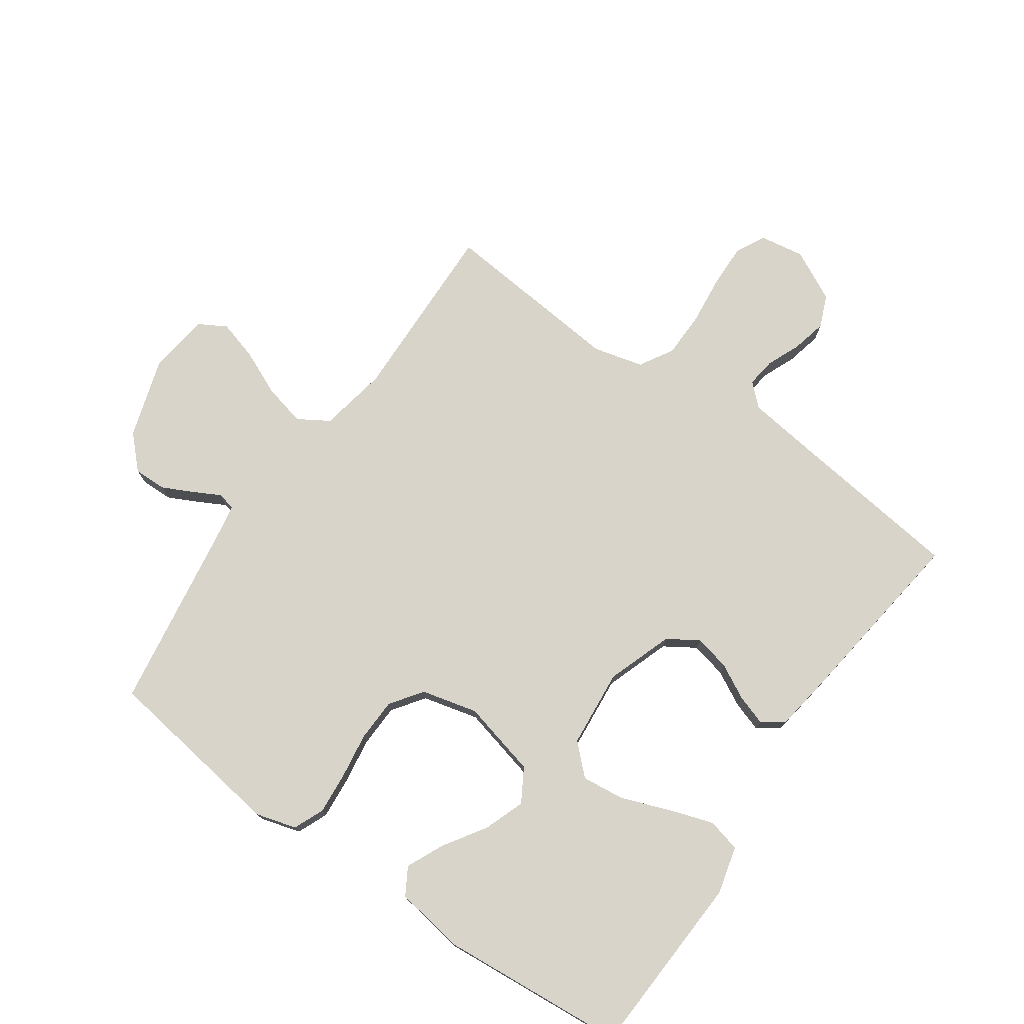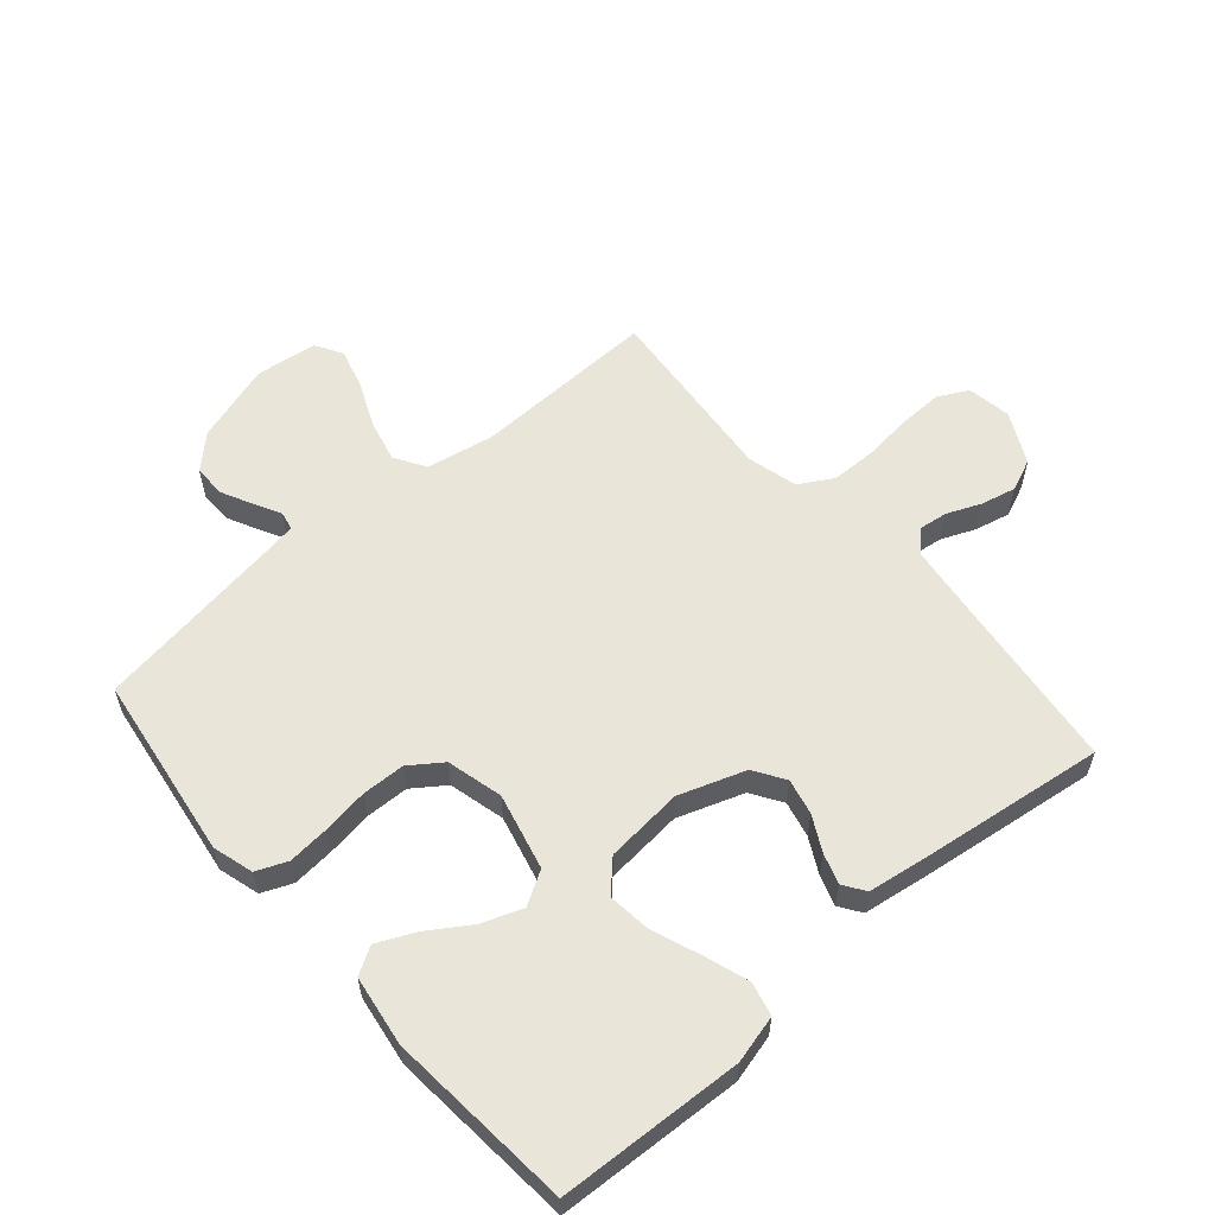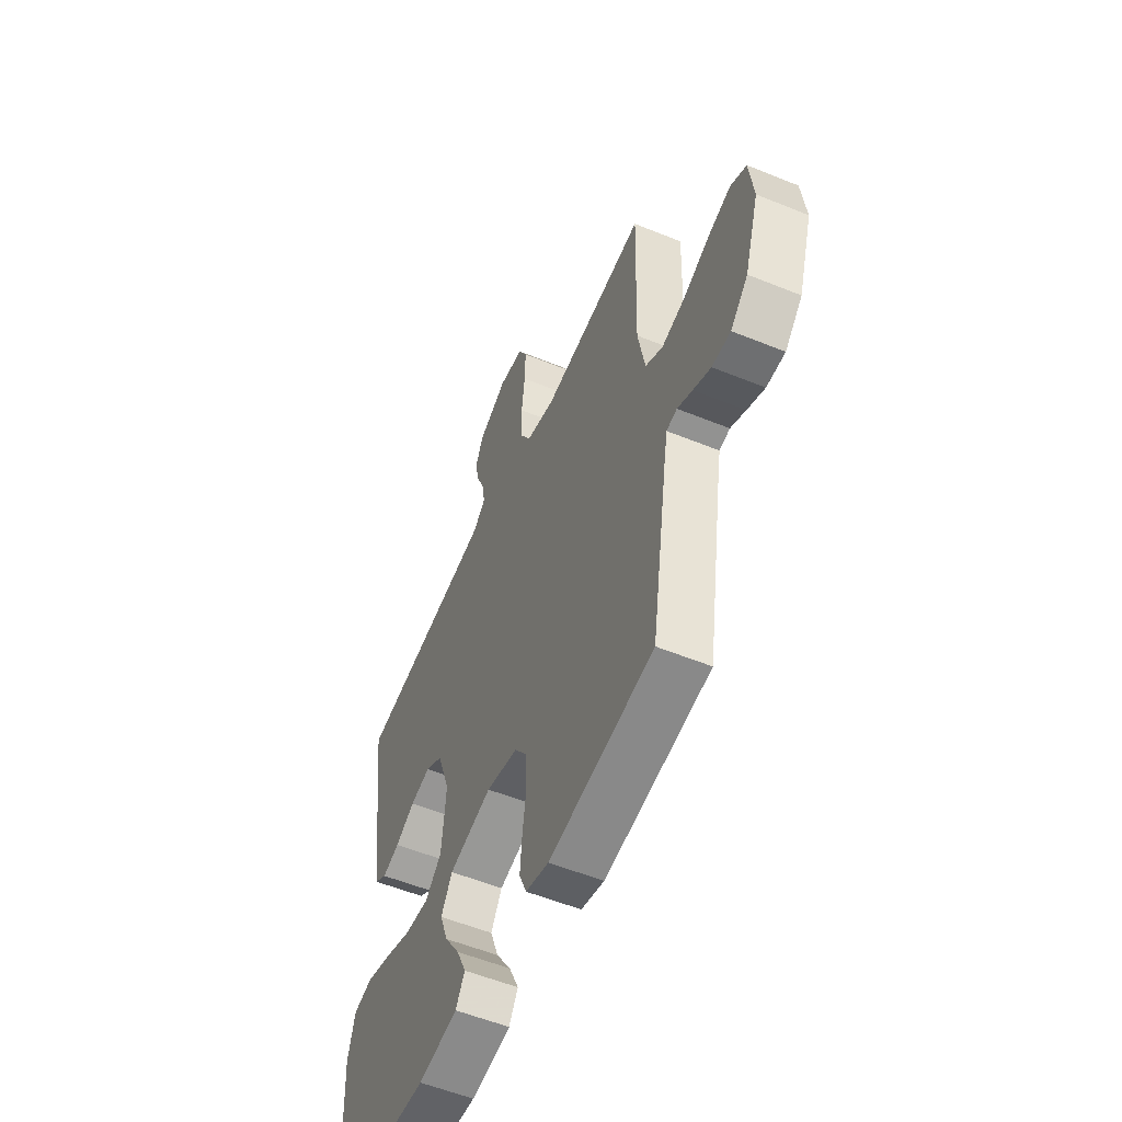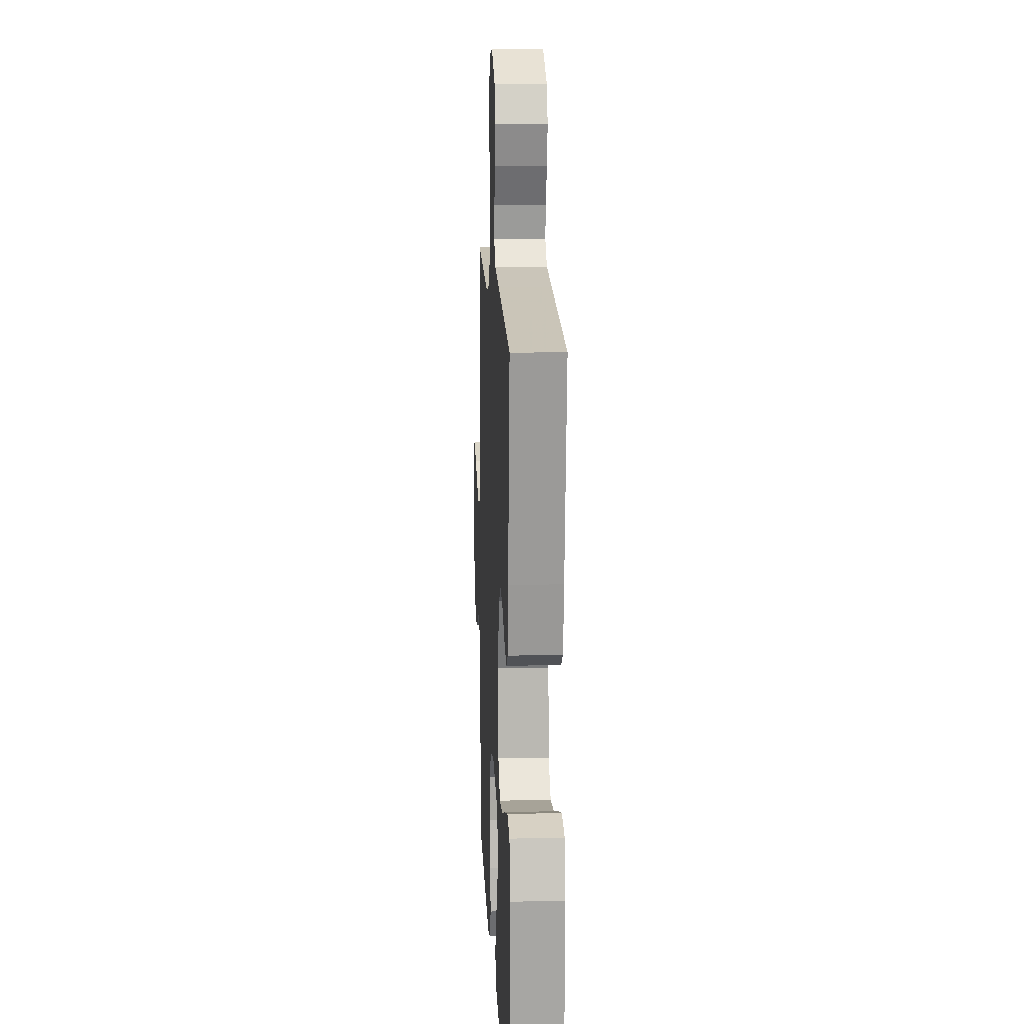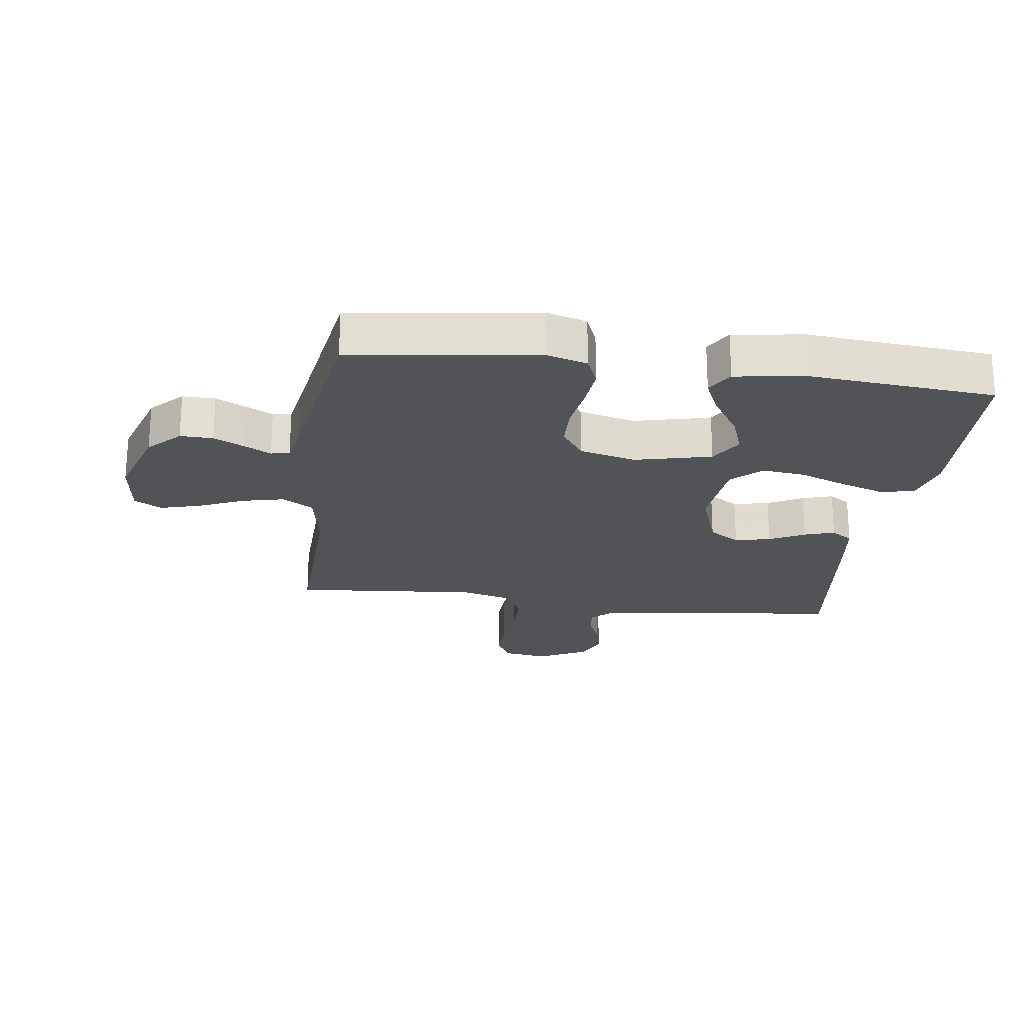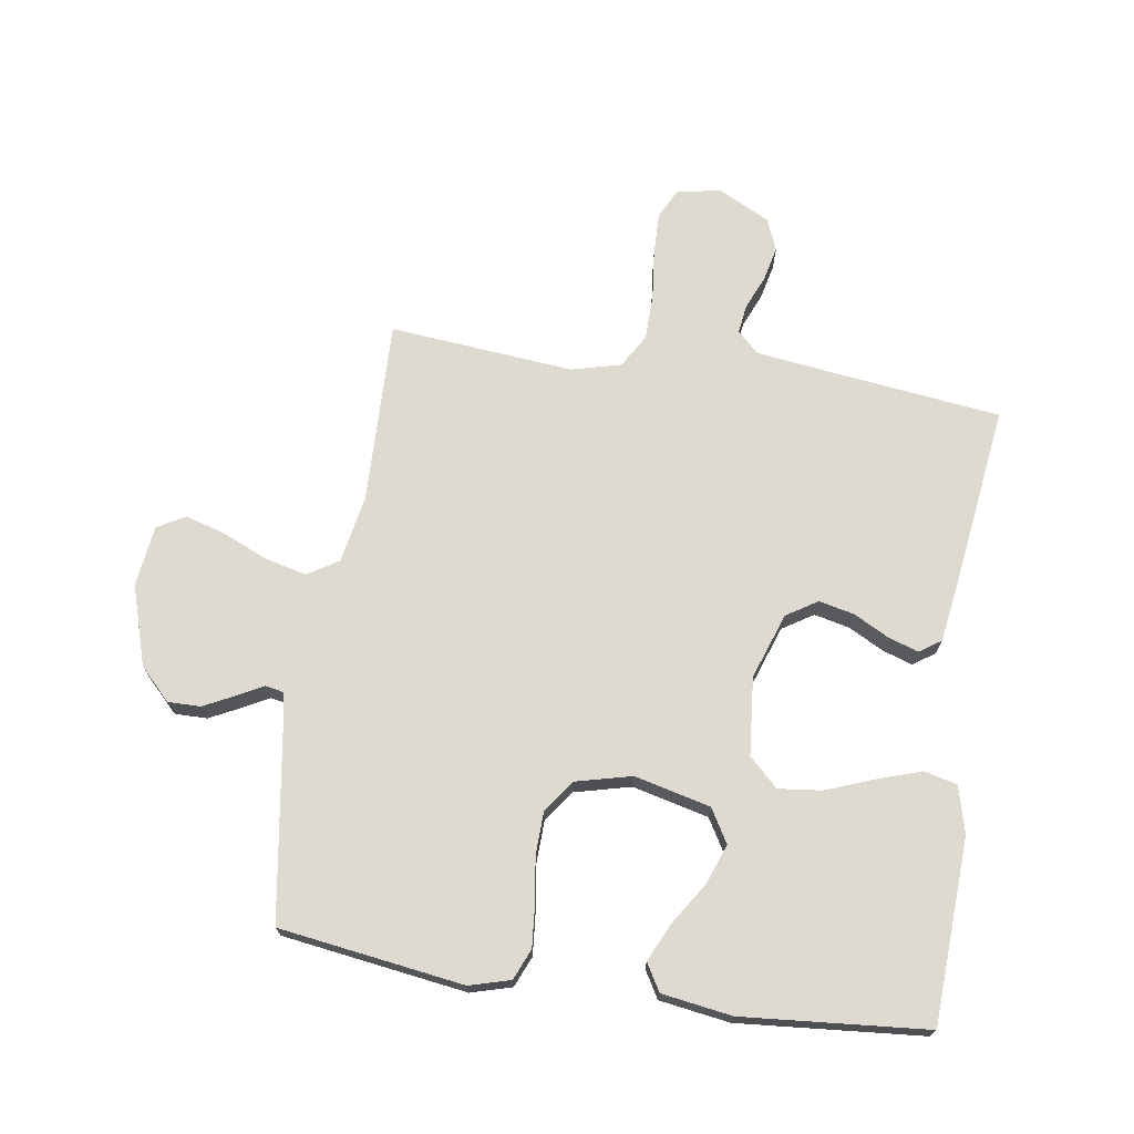
<metadata>
{"format":"obj","ext":"obj","renderer":"f3d","projection":"perspective","resolution":1024,"background":"white","views":[{"elev":75.7,"azim":-144.9,"up":"+Y"},{"elev":58.1,"azim":-130.8,"up":"+Y"},{"elev":-55.5,"azim":66.8,"up":"+Z"},{"elev":13.4,"azim":-92.8,"up":"+Z"},{"elev":-22.4,"azim":172.2,"up":"+Y"},{"elev":71.0,"azim":-171.2,"up":"+Y"}]}
</metadata>
<code>
v 0.5 0.07 0.5
v 0.491 0.07 0.2
v 0.511 0.07 0.09
v 0.561 0.07 0.059
v 0.629 0.07 0.075
v 0.702 0.07 0.107
v 0.768 0.07 0.126
v 0.813 0.07 0.1
v 0.825 0.07 0
v 0.784 0.07 -0.129
v 0.734 0.07 -0.18
v 0.681 0.07 -0.179
v 0.631 0.07 -0.154
v 0.588 0.07 -0.131
v 0.558 0.07 -0.137
v 0.547 0.07 -0.2
v 0.5 0.07 -0.5
v 0.2 0.07 -0.542
v 0.134 0.07 -0.523
v 0.113 0.07 -0.473
v 0.119 0.07 -0.405
v 0.13 0.07 -0.331
v 0.128 0.07 -0.261
v 0.091 0.07 -0.209
v 0 0.07 -0.186
v -0.124 0.07 -0.216
v -0.156 0.07 -0.27
v -0.132 0.07 -0.336
v -0.088 0.07 -0.404
v -0.06 0.07 -0.465
v -0.086 0.07 -0.509
v -0.2 0.07 -0.526
v -0.5 0.07 -0.5
v -0.514 0.07 -0.2
v -0.494 0.07 -0.123
v -0.44 0.07 -0.11
v -0.368 0.07 -0.134
v -0.29 0.07 -0.164
v -0.22 0.07 -0.172
v -0.173 0.07 -0.127
v -0.161 0.07 0
v -0.198 0.07 0.107
v -0.248 0.07 0.139
v -0.306 0.07 0.126
v -0.363 0.07 0.096
v -0.412 0.07 0.08
v -0.447 0.07 0.104
v -0.461 0.07 0.2
v -0.5 0.07 0.5
v -0.2 0.07 0.536
v -0.098 0.07 0.549
v -0.063 0.07 0.582
v -0.069 0.07 0.629
v -0.092 0.07 0.684
v -0.105 0.07 0.741
v -0.083 0.07 0.793
v 0 0.07 0.835
v 0.072 0.07 0.823
v 0.097 0.07 0.774
v 0.095 0.07 0.703
v 0.086 0.07 0.623
v 0.087 0.07 0.549
v 0.119 0.07 0.494
v 0.2 0.07 0.473
v 0.5 0 0.5
v 0.491 0 0.2
v 0.511 0 0.09
v 0.561 0 0.059
v 0.629 0 0.075
v 0.702 0 0.107
v 0.768 0 0.126
v 0.813 0 0.1
v 0.825 0 0
v 0.784 0 -0.129
v 0.734 0 -0.18
v 0.681 0 -0.179
v 0.631 0 -0.154
v 0.588 0 -0.131
v 0.558 0 -0.137
v 0.547 0 -0.2
v 0.5 0 -0.5
v 0.2 0 -0.542
v 0.134 0 -0.523
v 0.113 0 -0.473
v 0.119 0 -0.405
v 0.13 0 -0.331
v 0.128 0 -0.261
v 0.091 0 -0.209
v 0 0 -0.186
v -0.124 0 -0.216
v -0.156 0 -0.27
v -0.132 0 -0.336
v -0.088 0 -0.404
v -0.06 0 -0.465
v -0.086 0 -0.509
v -0.2 0 -0.526
v -0.5 0 -0.5
v -0.514 0 -0.2
v -0.494 0 -0.123
v -0.44 0 -0.11
v -0.368 0 -0.134
v -0.29 0 -0.164
v -0.22 0 -0.172
v -0.173 0 -0.127
v -0.161 0 0
v -0.198 0 0.107
v -0.248 0 0.139
v -0.306 0 0.126
v -0.363 0 0.096
v -0.412 0 0.08
v -0.447 0 0.104
v -0.461 0 0.2
v -0.5 0 0.5
v -0.2 0 0.536
v -0.098 0 0.549
v -0.063 0 0.582
v -0.069 0 0.629
v -0.092 0 0.684
v -0.105 0 0.741
v -0.083 0 0.793
v 0 0 0.835
v 0.072 0 0.823
v 0.097 0 0.774
v 0.095 0 0.703
v 0.086 0 0.623
v 0.087 0 0.549
v 0.119 0 0.494
v 0.2 0 0.473
f 59 60 61
f 58 59 61
f 57 58 61
f 56 57 61
f 55 56 61
f 54 55 61
f 53 54 61
f 52 53 61 62
f 51 52 62 63
f 48 49 50
f 47 48 50
f 46 47 50
f 45 46 50
f 44 45 50
f 51 63 64
f 50 51 64
f 44 50 64
f 43 44 64
f 36 37 38
f 35 36 38
f 34 35 38
f 33 34 38
f 32 33 38
f 31 32 38
f 30 31 38
f 29 30 38
f 28 29 38
f 27 28 38 39
f 26 27 39 40
f 20 21 22
f 19 20 22
f 18 19 22
f 17 18 22
f 16 17 22
f 15 16 22 23
f 12 13 14
f 11 12 14
f 10 11 14
f 9 10 14
f 8 9 14
f 7 8 14
f 6 7 14
f 5 6 14
f 4 5 14 15
f 15 23 24
f 4 15 24
f 3 4 24
f 64 1 2
f 43 64 2
f 42 43 2
f 25 26 40 41
f 25 41 42
f 24 25 42
f 3 24 42
f 2 3 42
f 125 124 123
f 125 123 122
f 125 122 121
f 125 121 120
f 125 120 119
f 125 119 118
f 125 118 117
f 126 125 117 116
f 127 126 116 115
f 114 113 112
f 114 112 111
f 114 111 110
f 114 110 109
f 114 109 108
f 128 127 115
f 128 115 114
f 128 114 108
f 128 108 107
f 102 101 100
f 102 100 99
f 102 99 98
f 102 98 97
f 102 97 96
f 102 96 95
f 102 95 94
f 102 94 93
f 102 93 92
f 103 102 92 91
f 104 103 91 90
f 86 85 84
f 86 84 83
f 86 83 82
f 86 82 81
f 86 81 80
f 87 86 80 79
f 78 77 76
f 78 76 75
f 78 75 74
f 78 74 73
f 78 73 72
f 78 72 71
f 78 71 70
f 78 70 69
f 79 78 69 68
f 88 87 79
f 88 79 68
f 88 68 67
f 66 65 128
f 66 128 107
f 66 107 106
f 105 104 90 89
f 106 105 89
f 106 89 88
f 106 88 67
f 106 67 66
f 1 65 66 2
f 2 66 67 3
f 3 67 68 4
f 4 68 69 5
f 5 69 70 6
f 6 70 71 7
f 7 71 72 8
f 8 72 73 9
f 9 73 74 10
f 10 74 75 11
f 11 75 76 12
f 12 76 77 13
f 13 77 78 14
f 14 78 79 15
f 15 79 80 16
f 16 80 81 17
f 17 81 82 18
f 18 82 83 19
f 19 83 84 20
f 20 84 85 21
f 21 85 86 22
f 22 86 87 23
f 23 87 88 24
f 24 88 89 25
f 25 89 90 26
f 26 90 91 27
f 27 91 92 28
f 28 92 93 29
f 29 93 94 30
f 30 94 95 31
f 31 95 96 32
f 32 96 97 33
f 33 97 98 34
f 34 98 99 35
f 35 99 100 36
f 36 100 101 37
f 37 101 102 38
f 38 102 103 39
f 39 103 104 40
f 40 104 105 41
f 41 105 106 42
f 42 106 107 43
f 43 107 108 44
f 44 108 109 45
f 45 109 110 46
f 46 110 111 47
f 47 111 112 48
f 48 112 113 49
f 49 113 114 50
f 50 114 115 51
f 51 115 116 52
f 52 116 117 53
f 53 117 118 54
f 54 118 119 55
f 55 119 120 56
f 56 120 121 57
f 57 121 122 58
f 58 122 123 59
f 59 123 124 60
f 60 124 125 61
f 61 125 126 62
f 62 126 127 63
f 63 127 128 64
f 64 128 65 1

</code>
